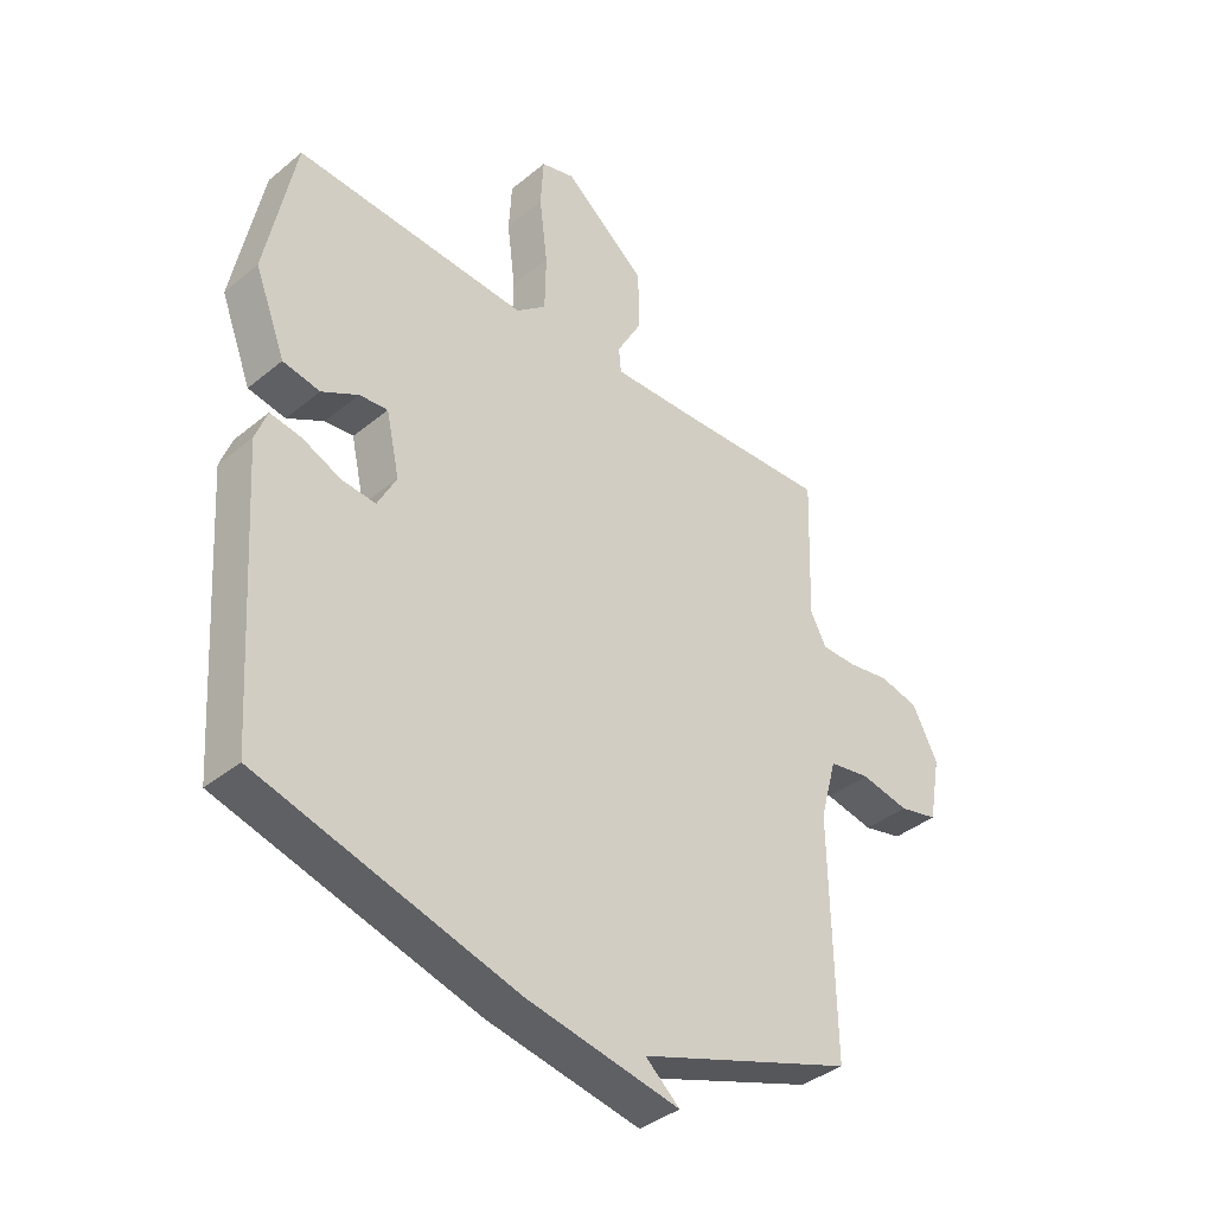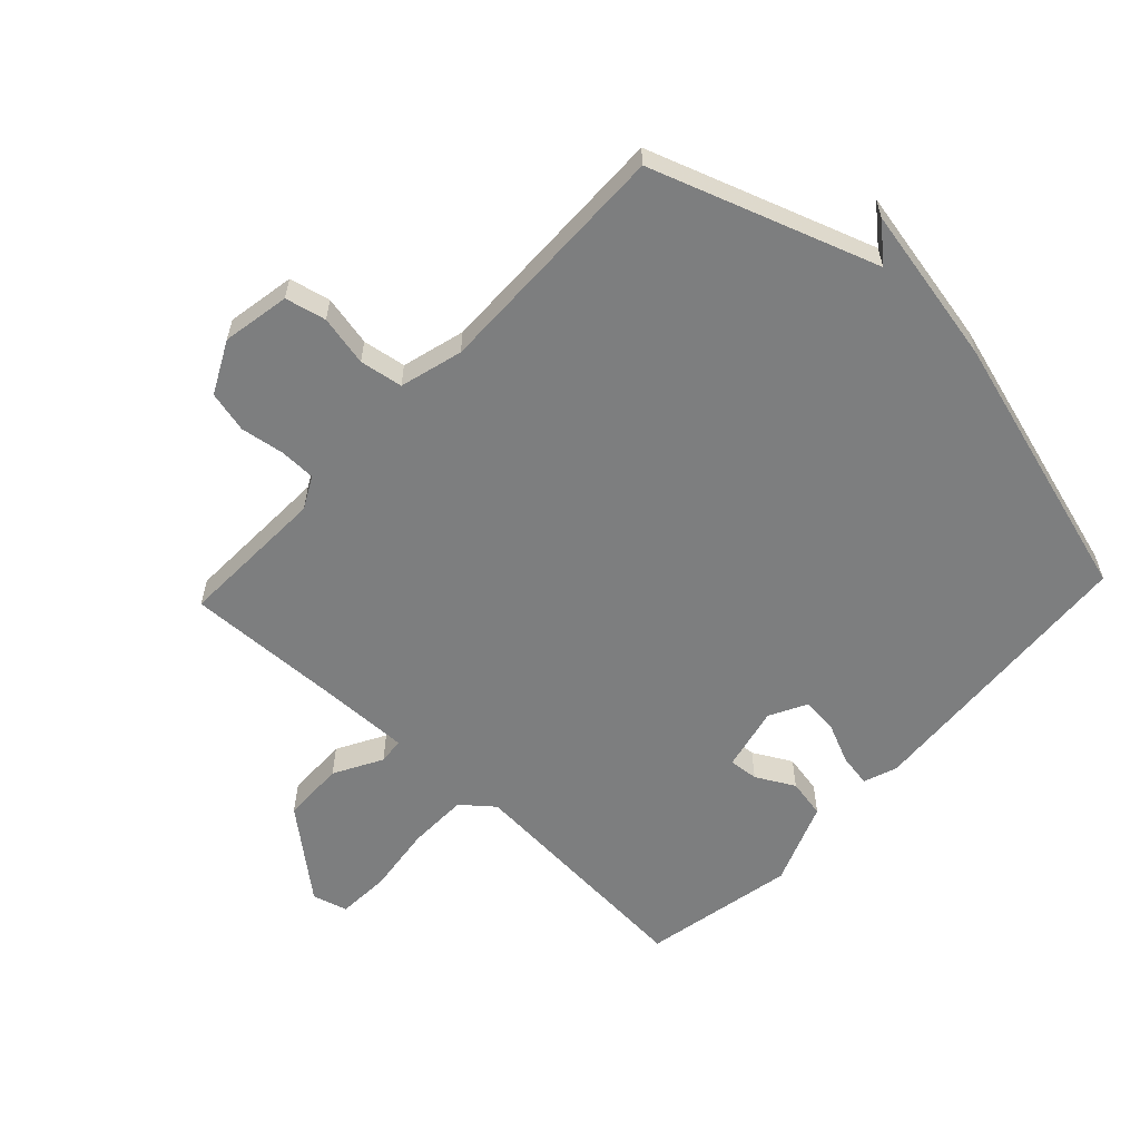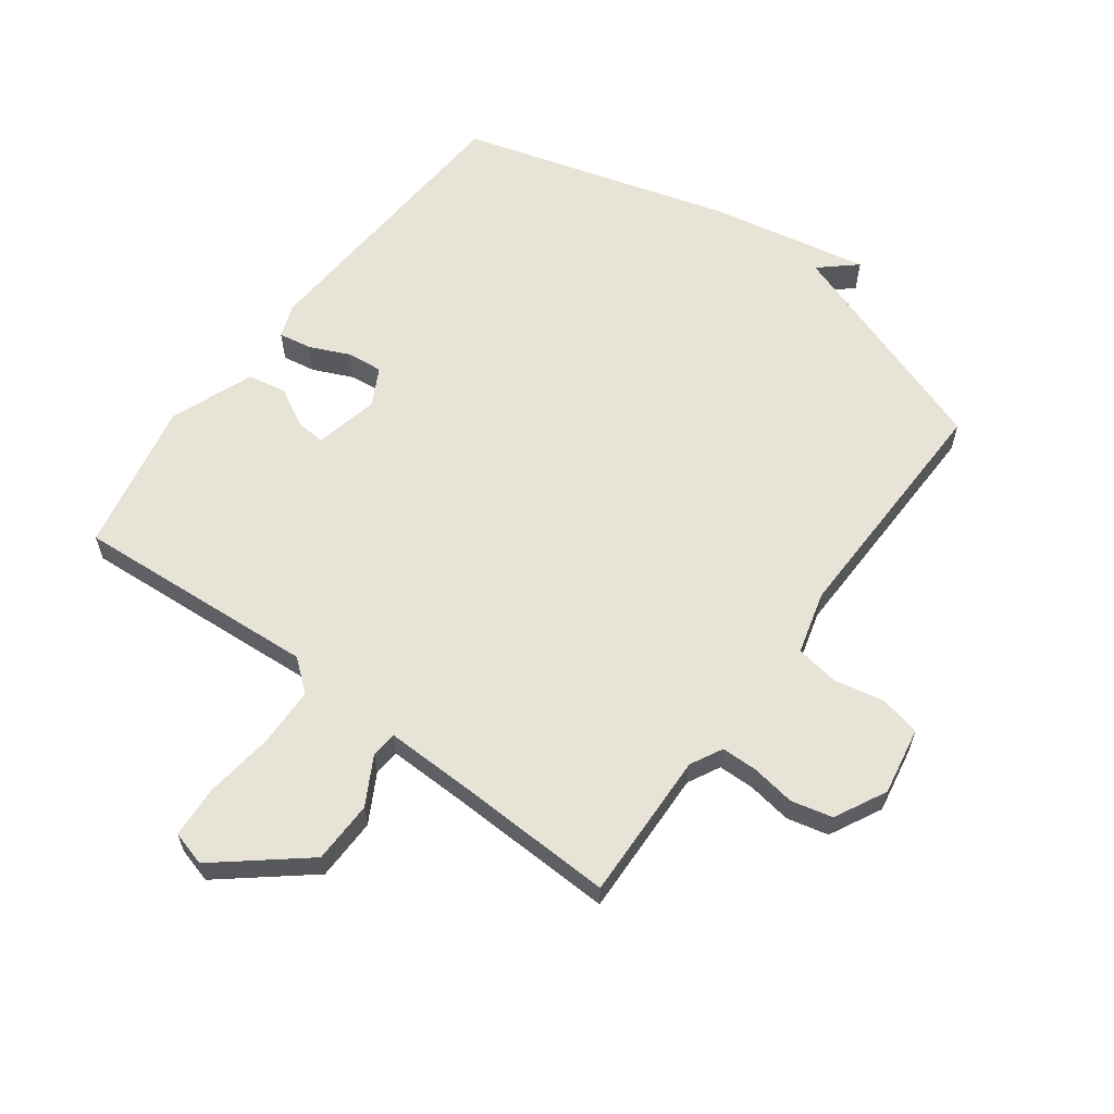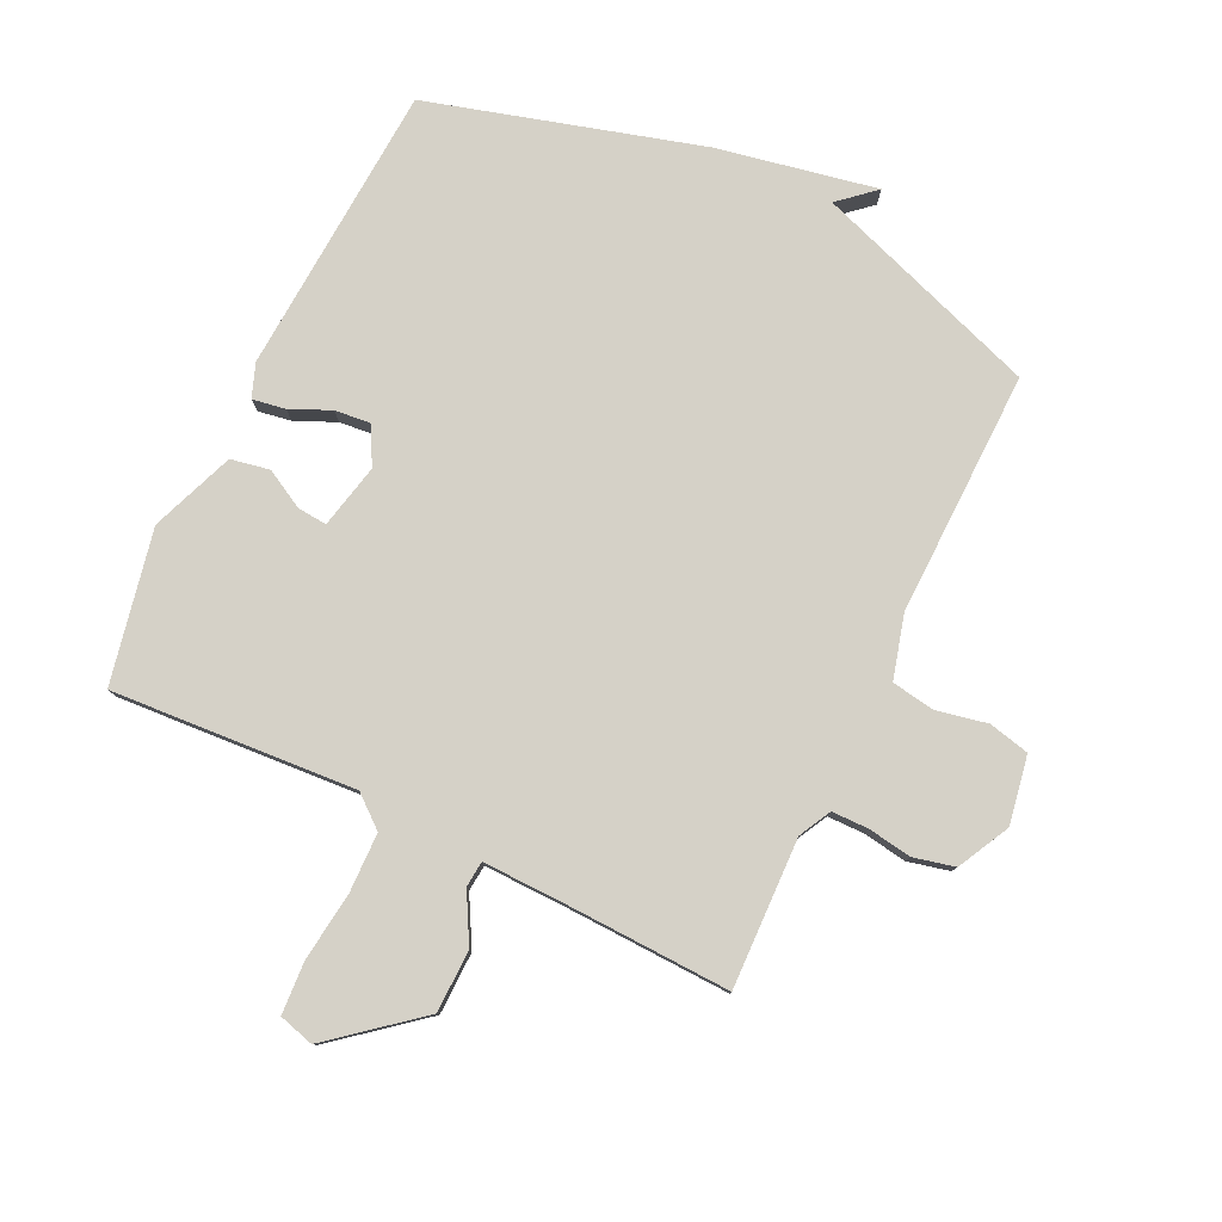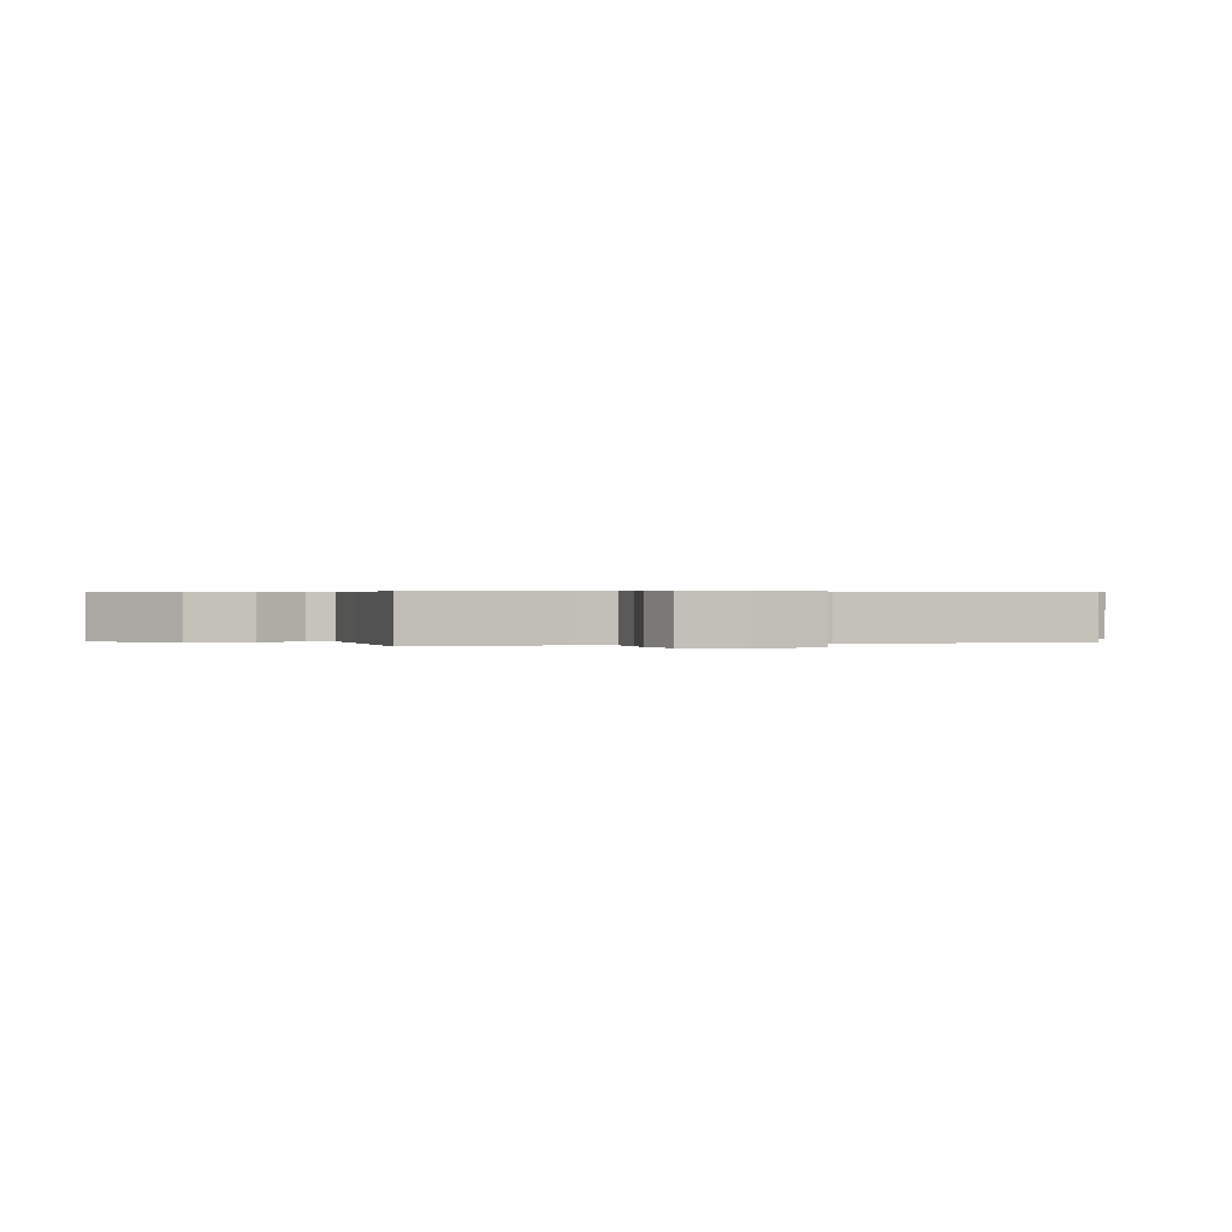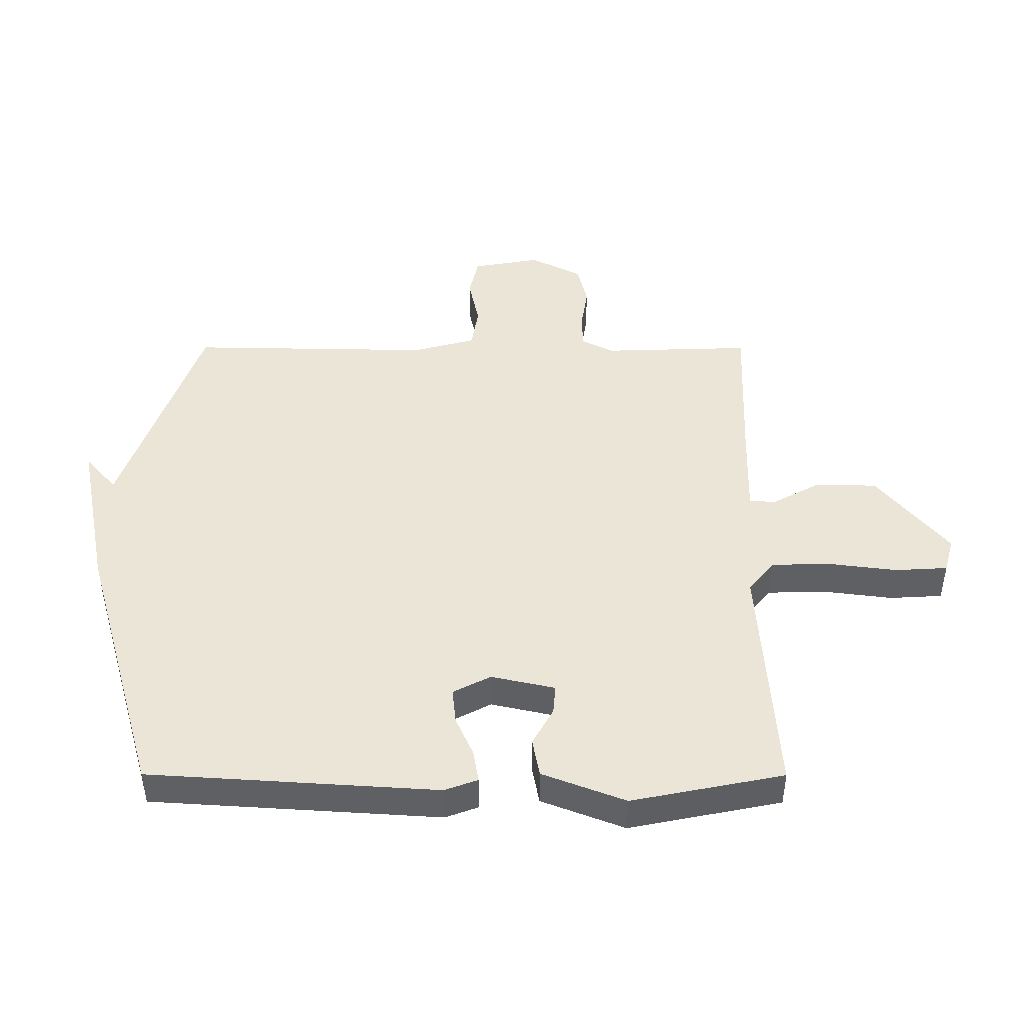
<metadata>
{"format":"obj","ext":"obj","renderer":"f3d","projection":"perspective","resolution":1024,"background":"white","views":[{"elev":-38.3,"azim":-44.0,"up":"+Z"},{"elev":-59.3,"azim":136.9,"up":"+Y"},{"elev":61.5,"azim":36.5,"up":"+Y"},{"elev":79.6,"azim":25.7,"up":"+Y"},{"elev":0.4,"azim":71.8,"up":"+Y"},{"elev":45.6,"azim":-89.9,"up":"+Y"}]}
</metadata>
<code>
v -0.5 0.07 -0.5
v -0.53 0.07 -0.031
v -0.51 0.07 0.023
v -0.457 0.07 0.014
v -0.392 0.07 -0.015
v -0.334 0.07 -0.021
v -0.302 0.07 0.04
v -0.325 0.07 0.144
v -0.373 0.07 0.14
v -0.435 0.07 0.106
v -0.498 0.07 0.118
v -0.55 0.07 0.253
v -0.5 0.07 0.5
v -0.105 0.07 0.473
v -0.054 0.07 0.515
v -0.052 0.07 0.612
v -0.066 0.07 0.723
v -0.061 0.07 0.808
v -0.004 0.07 0.824
v 0.136 0.07 0.709
v 0.138 0.07 0.608
v 0.095 0.07 0.53
v 0.099 0.07 0.488
v 0.243 0.07 0.491
v 0.5 0.07 0.5
v 0.492 0.07 0.258
v 0.519 0.07 0.206
v 0.578 0.07 0.205
v 0.649 0.07 0.216
v 0.716 0.07 0.2
v 0.759 0.07 0.116
v 0.739 0.07 0.006
v 0.673 0.07 -0.009
v 0.591 0.07 0.008
v 0.521 0.07 -0.003
v 0.493 0.07 -0.105
v 0.5 0.07 -0.5
v 0.136 0.07 -0.626
v 0.194 0.07 -0.677
v -0.064 0.07 -0.626
v -0.5 0 -0.5
v -0.53 0 -0.031
v -0.51 0 0.023
v -0.457 0 0.014
v -0.392 0 -0.015
v -0.334 0 -0.021
v -0.302 0 0.04
v -0.325 0 0.144
v -0.373 0 0.14
v -0.435 0 0.106
v -0.498 0 0.118
v -0.55 0 0.253
v -0.5 0 0.5
v -0.105 0 0.473
v -0.054 0 0.515
v -0.052 0 0.612
v -0.066 0 0.723
v -0.061 0 0.808
v -0.004 0 0.824
v 0.136 0 0.709
v 0.138 0 0.608
v 0.095 0 0.53
v 0.099 0 0.488
v 0.243 0 0.491
v 0.5 0 0.5
v 0.492 0 0.258
v 0.519 0 0.206
v 0.578 0 0.205
v 0.649 0 0.216
v 0.716 0 0.2
v 0.759 0 0.116
v 0.739 0 0.006
v 0.673 0 -0.009
v 0.591 0 0.008
v 0.521 0 -0.003
v 0.493 0 -0.105
v 0.5 0 -0.5
v 0.136 0 -0.626
v 0.194 0 -0.677
v -0.064 0 -0.626
f 38 39 40 1
f 38 1 2
f 37 38 2
f 36 37 2
f 35 36 2
f 34 35 2
f 32 33 34
f 31 32 34
f 30 31 34
f 29 30 34
f 28 29 34
f 27 28 34
f 26 27 34
f 24 25 26
f 23 24 26 34
f 20 21 22
f 19 20 22
f 18 19 22
f 17 18 22
f 16 17 22
f 15 16 22 23
f 14 15 23 34
f 12 13 14
f 11 12 14
f 10 11 14
f 9 10 14
f 8 9 14
f 7 8 14 34
f 2 3 4 5
f 2 5 6
f 34 2 6
f 6 7 34
f 41 80 79 78
f 42 41 78
f 42 78 77
f 42 77 76
f 42 76 75
f 42 75 74
f 74 73 72
f 74 72 71
f 74 71 70
f 74 70 69
f 74 69 68
f 74 68 67
f 74 67 66
f 66 65 64
f 74 66 64 63
f 62 61 60
f 62 60 59
f 62 59 58
f 62 58 57
f 62 57 56
f 63 62 56 55
f 74 63 55 54
f 54 53 52
f 54 52 51
f 54 51 50
f 54 50 49
f 54 49 48
f 74 54 48 47
f 45 44 43 42
f 46 45 42
f 46 42 74
f 74 47 46
f 1 41 42 2
f 2 42 43 3
f 3 43 44 4
f 4 44 45 5
f 5 45 46 6
f 6 46 47 7
f 7 47 48 8
f 8 48 49 9
f 9 49 50 10
f 10 50 51 11
f 11 51 52 12
f 12 52 53 13
f 13 53 54 14
f 14 54 55 15
f 15 55 56 16
f 16 56 57 17
f 17 57 58 18
f 18 58 59 19
f 19 59 60 20
f 20 60 61 21
f 21 61 62 22
f 22 62 63 23
f 23 63 64 24
f 24 64 65 25
f 25 65 66 26
f 26 66 67 27
f 27 67 68 28
f 28 68 69 29
f 29 69 70 30
f 30 70 71 31
f 31 71 72 32
f 32 72 73 33
f 33 73 74 34
f 34 74 75 35
f 35 75 76 36
f 36 76 77 37
f 37 77 78 38
f 38 78 79 39
f 39 79 80 40
f 40 80 41 1

</code>
